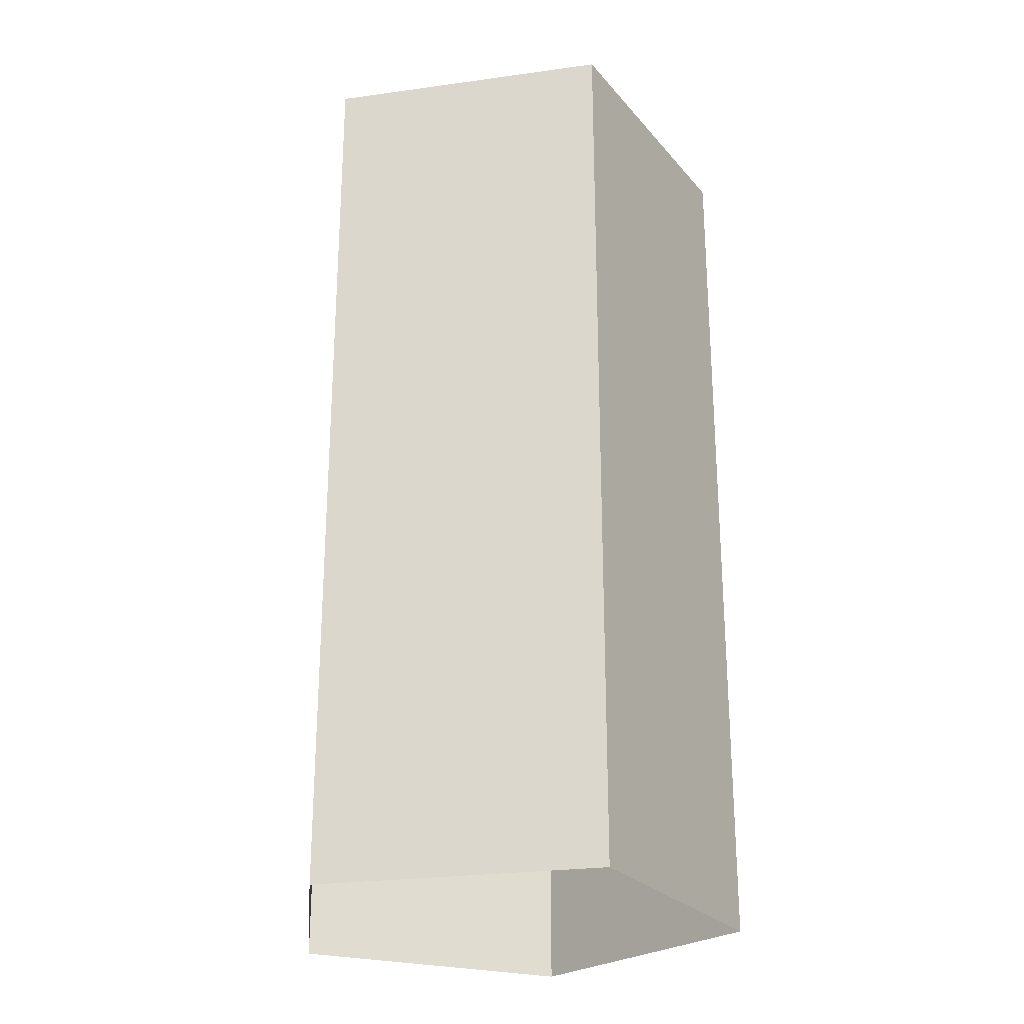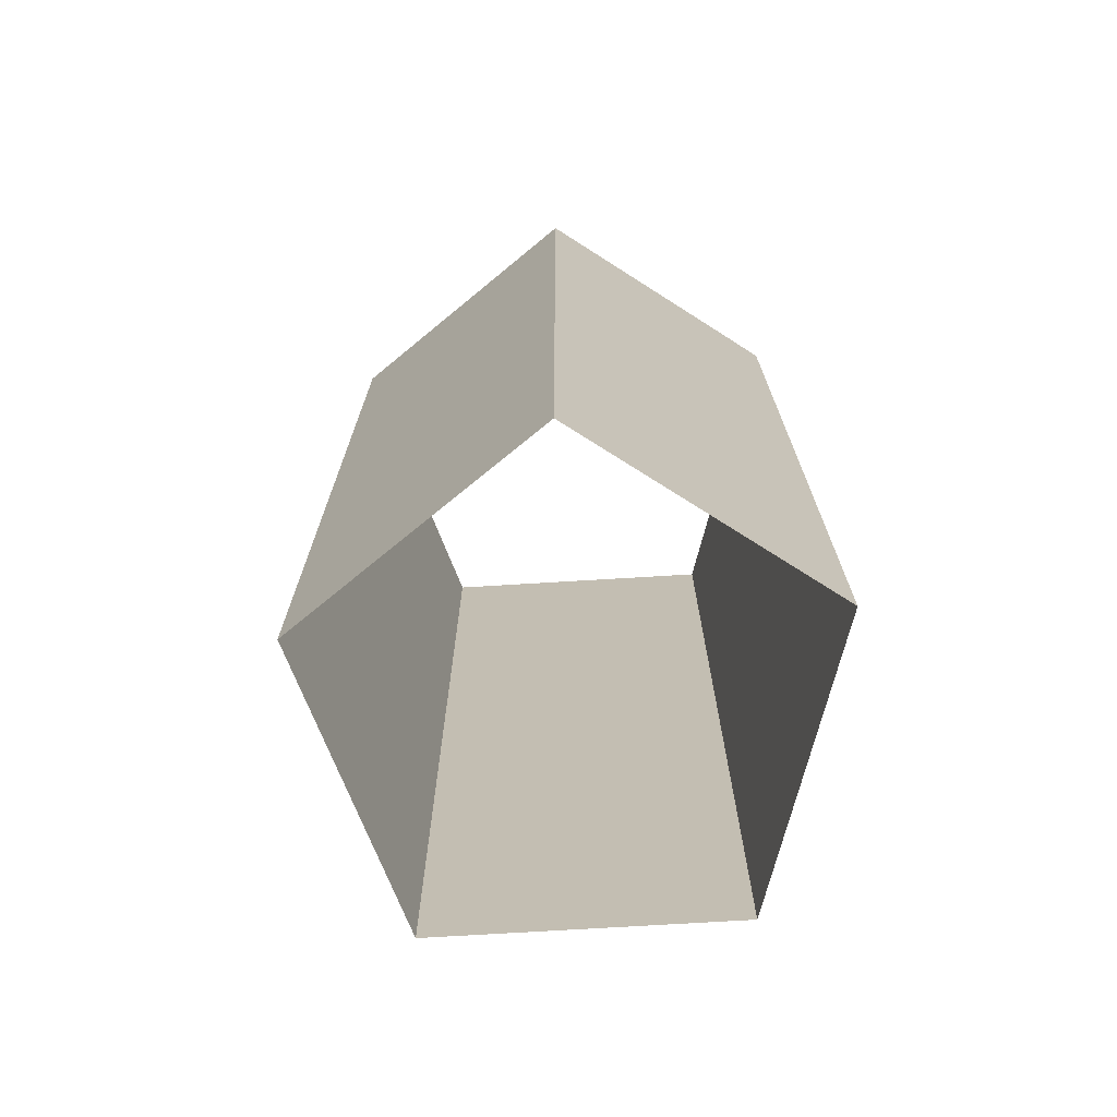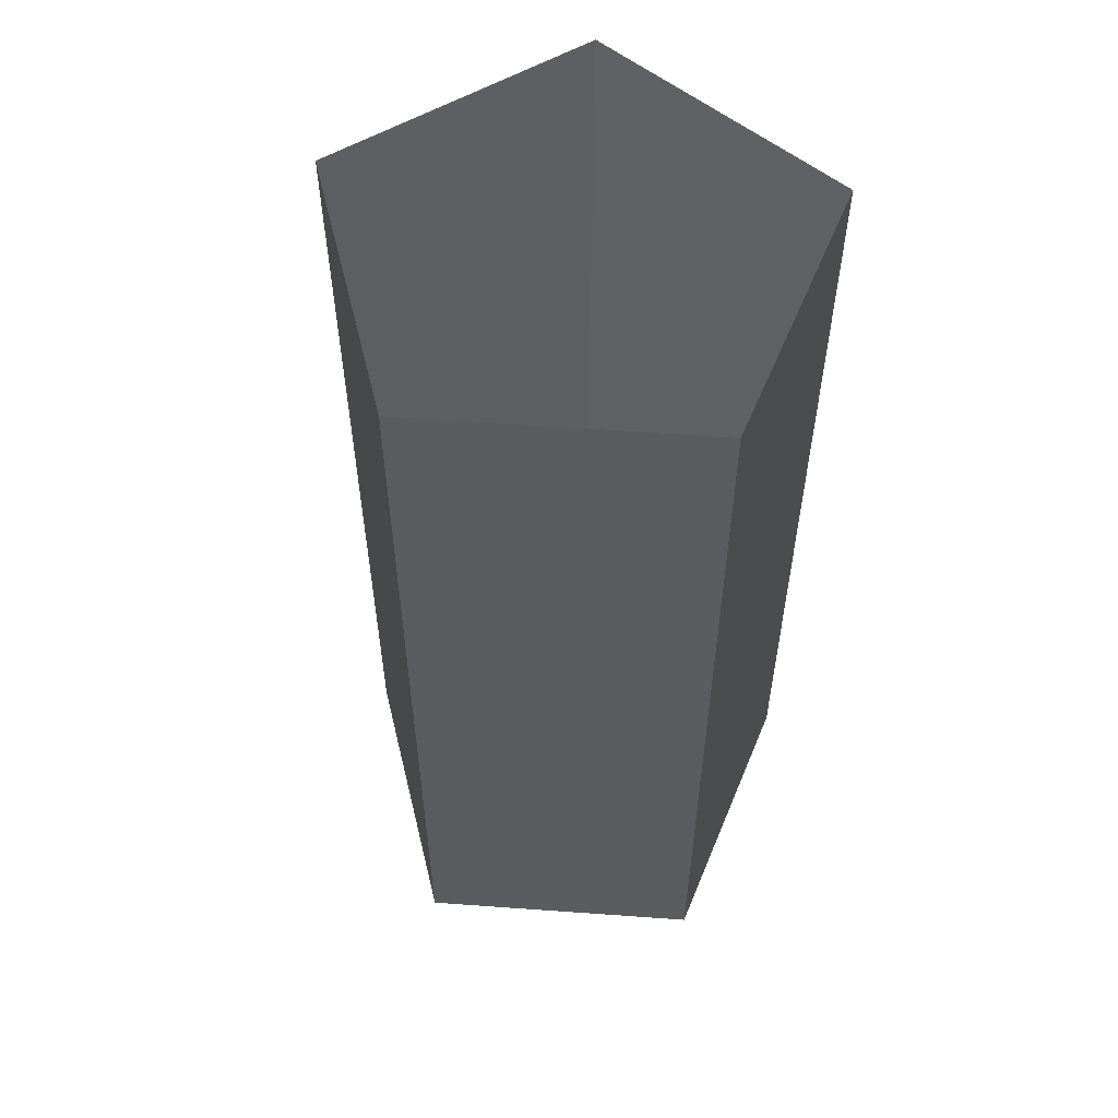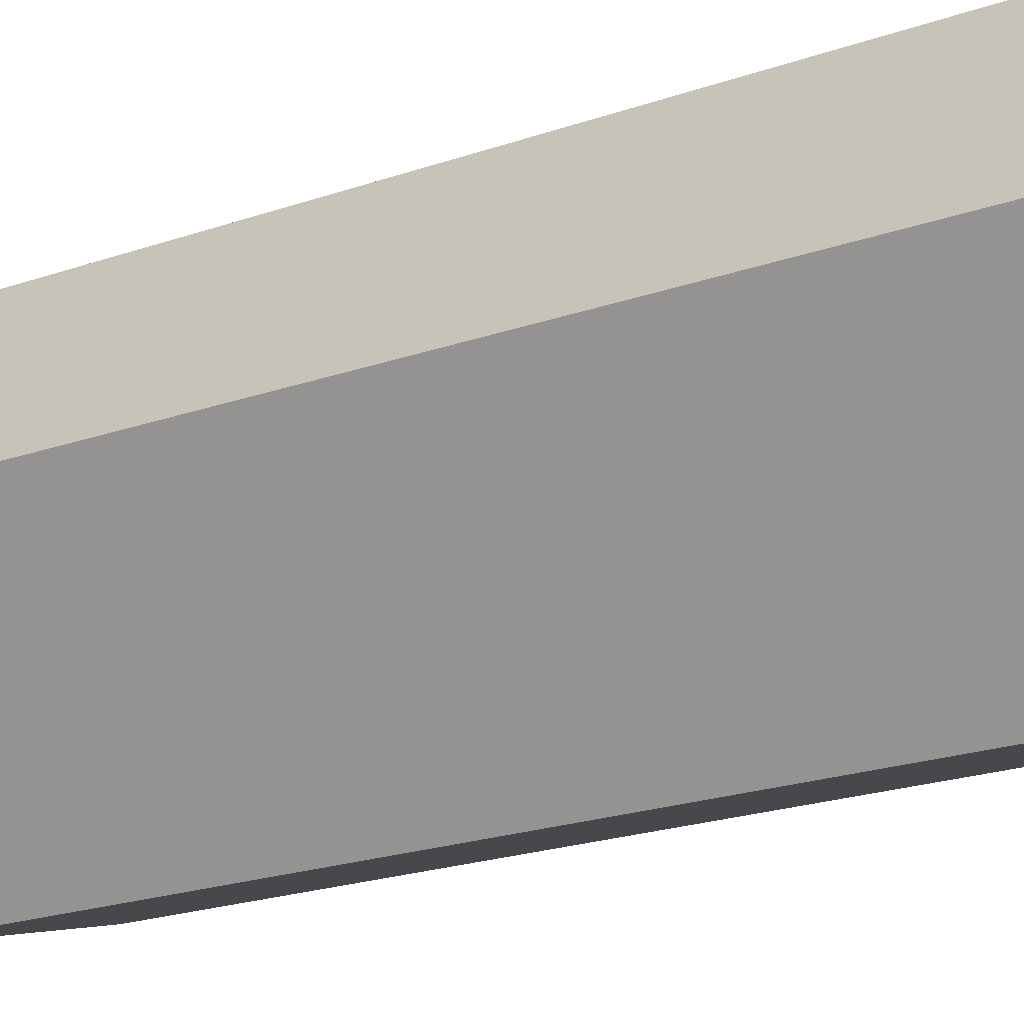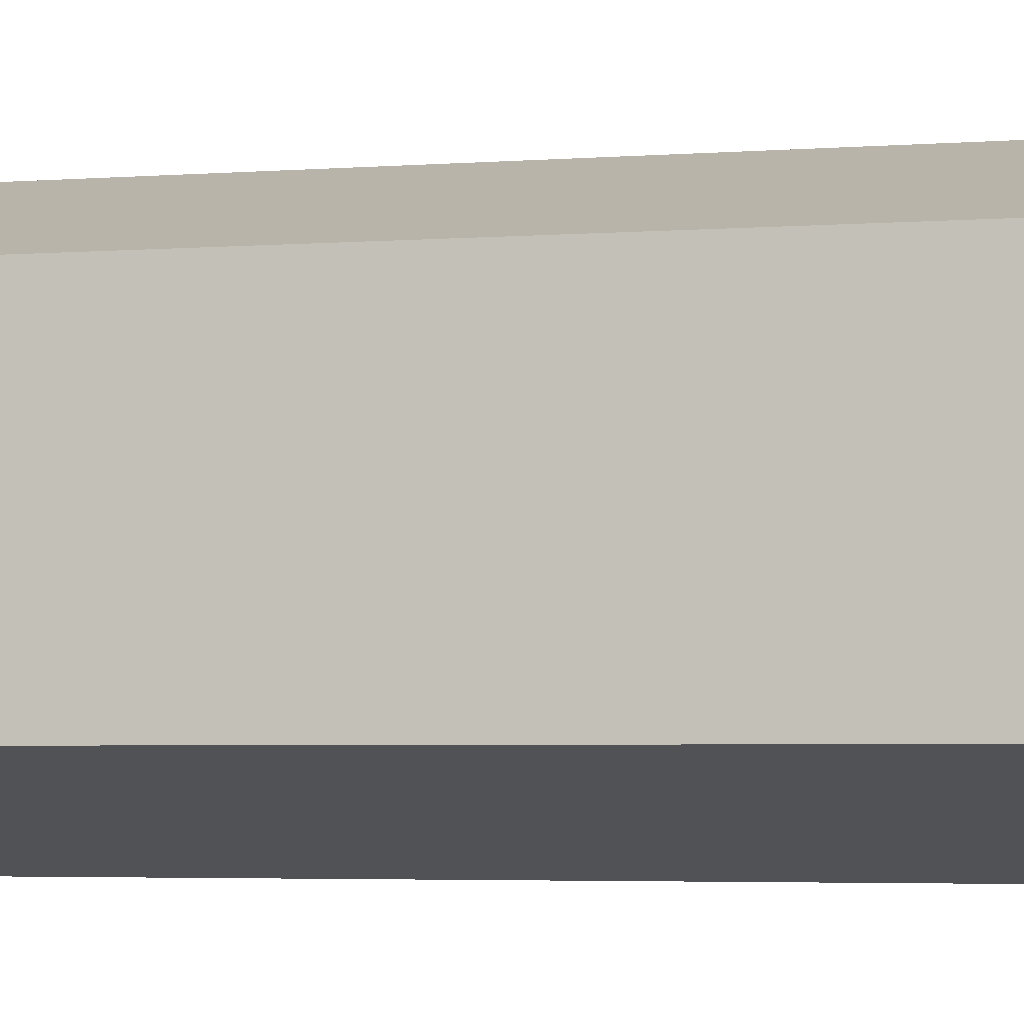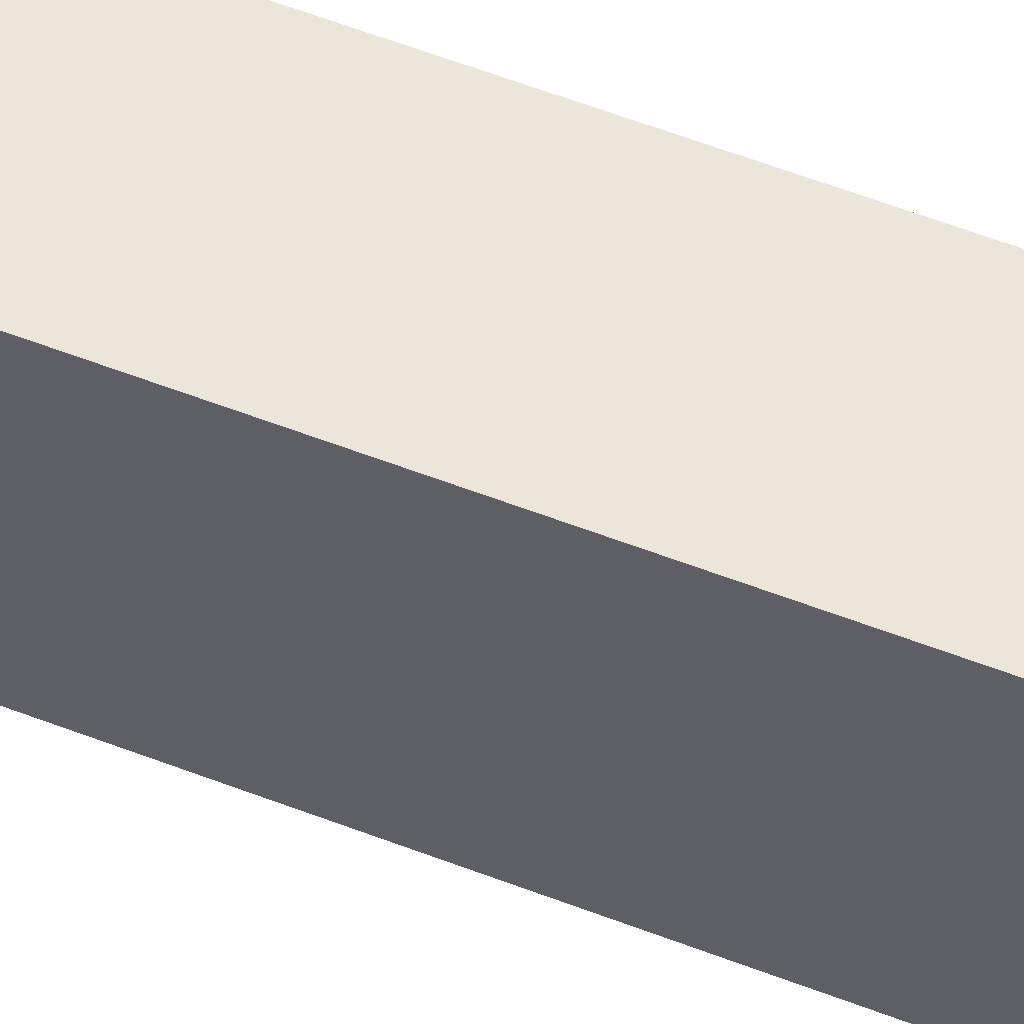
<metadata>
{"format":"obj","ext":"obj","renderer":"f3d","projection":"perspective","resolution":1024,"background":"white","views":[{"elev":-25.6,"azim":-114.4,"up":"+Z"},{"elev":-72.0,"azim":56.6,"up":"+Z"},{"elev":56.2,"azim":-50.6,"up":"+Z"},{"elev":-22.8,"azim":-59.5,"up":"+Y"},{"elev":-4.3,"azim":103.1,"up":"+Y"},{"elev":76.2,"azim":-70.7,"up":"+Y"}]}
</metadata>
<code>
v 0.6333 0.04232 -0.03903
v 0.6333 0.04232 0.0461
v 0.6173 0.02096 0.0461
v 0.6173 0.02096 -0.03903
v 0.6586 0.03368 -0.03903
v 0.6586 0.03368 0.0461
v 0.6582 0.00697 -0.03903
v 0.6582 0.00697 0.0461
v 0.6326 -0.000893 -0.03903
v 0.6326 -0.000893 0.0461
f 2 3 1
f 1 3 4
f 6 2 1
f 3 10 4
f 5 6 1
f 4 10 9
f 8 6 5
f 10 8 9
f 7 8 5
f 9 8 7

</code>
